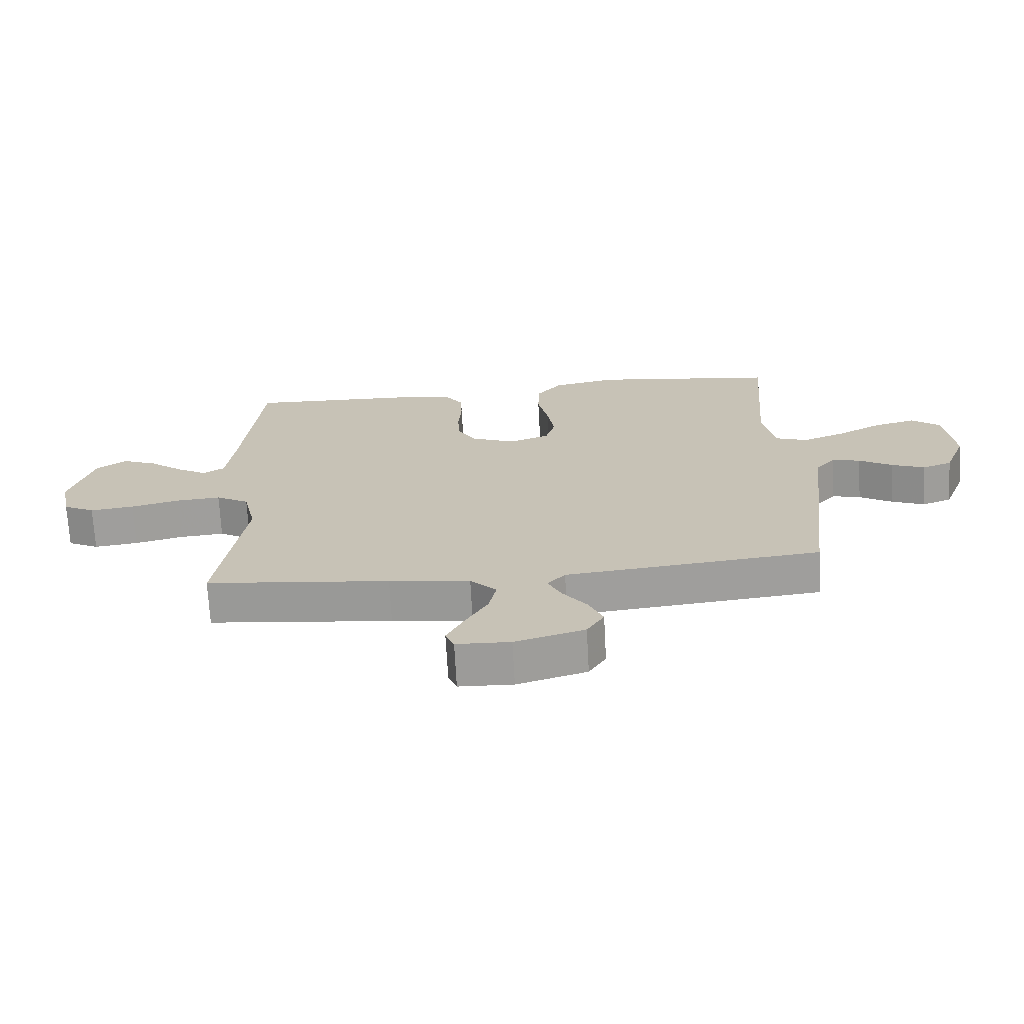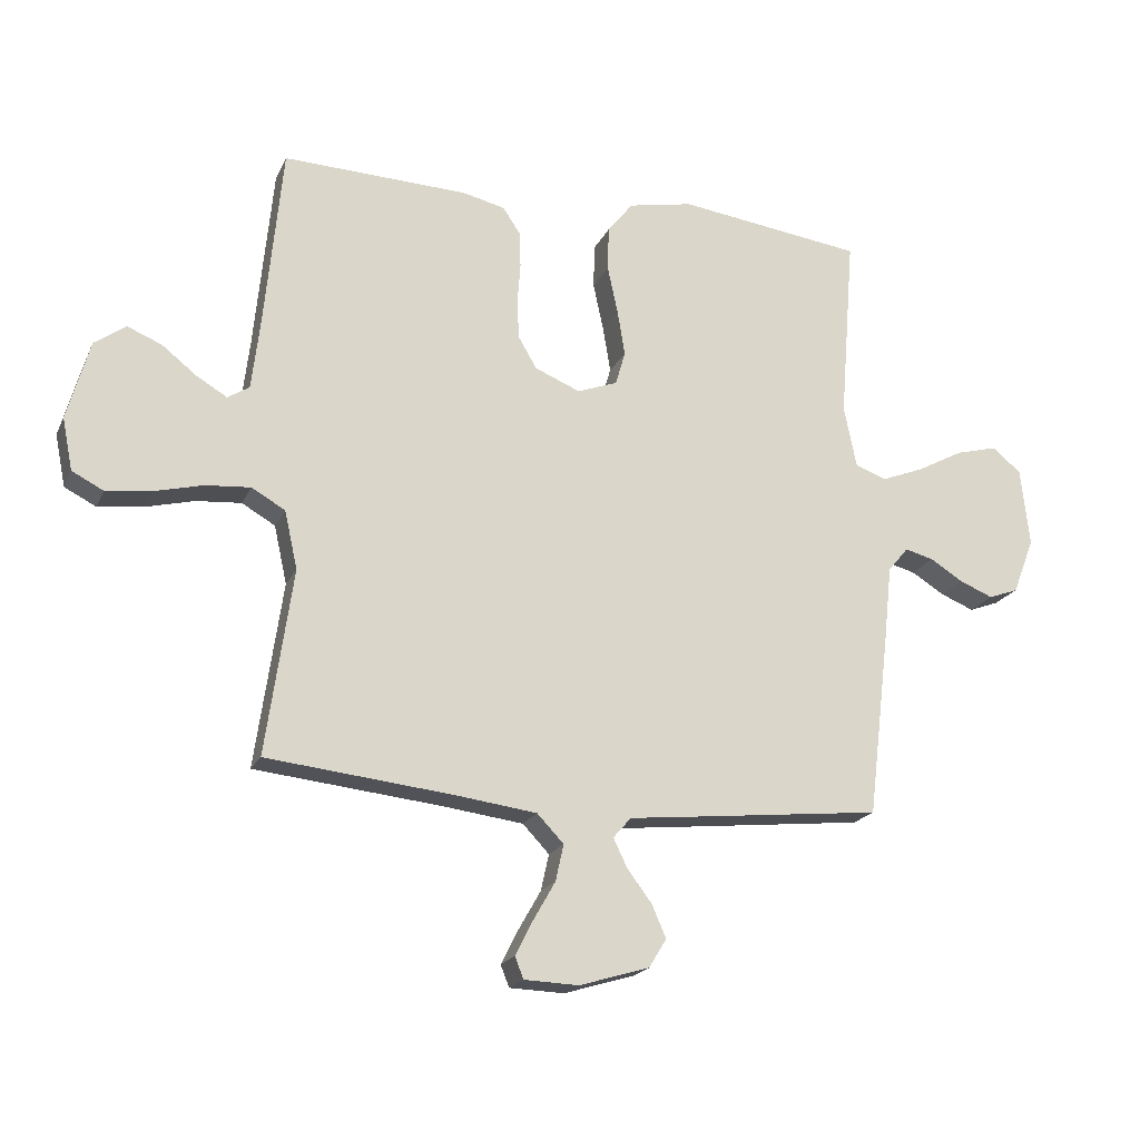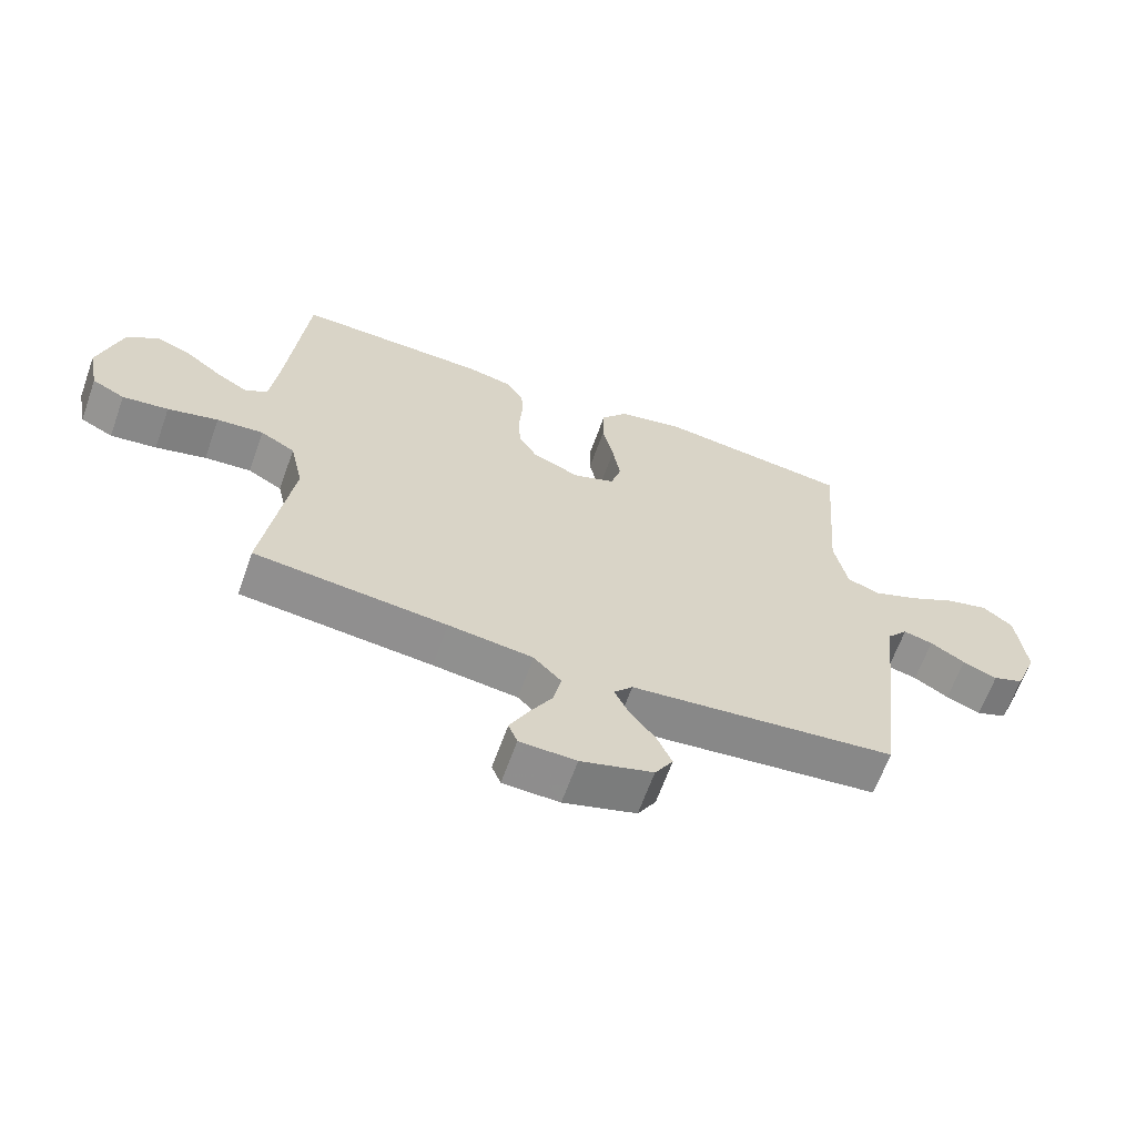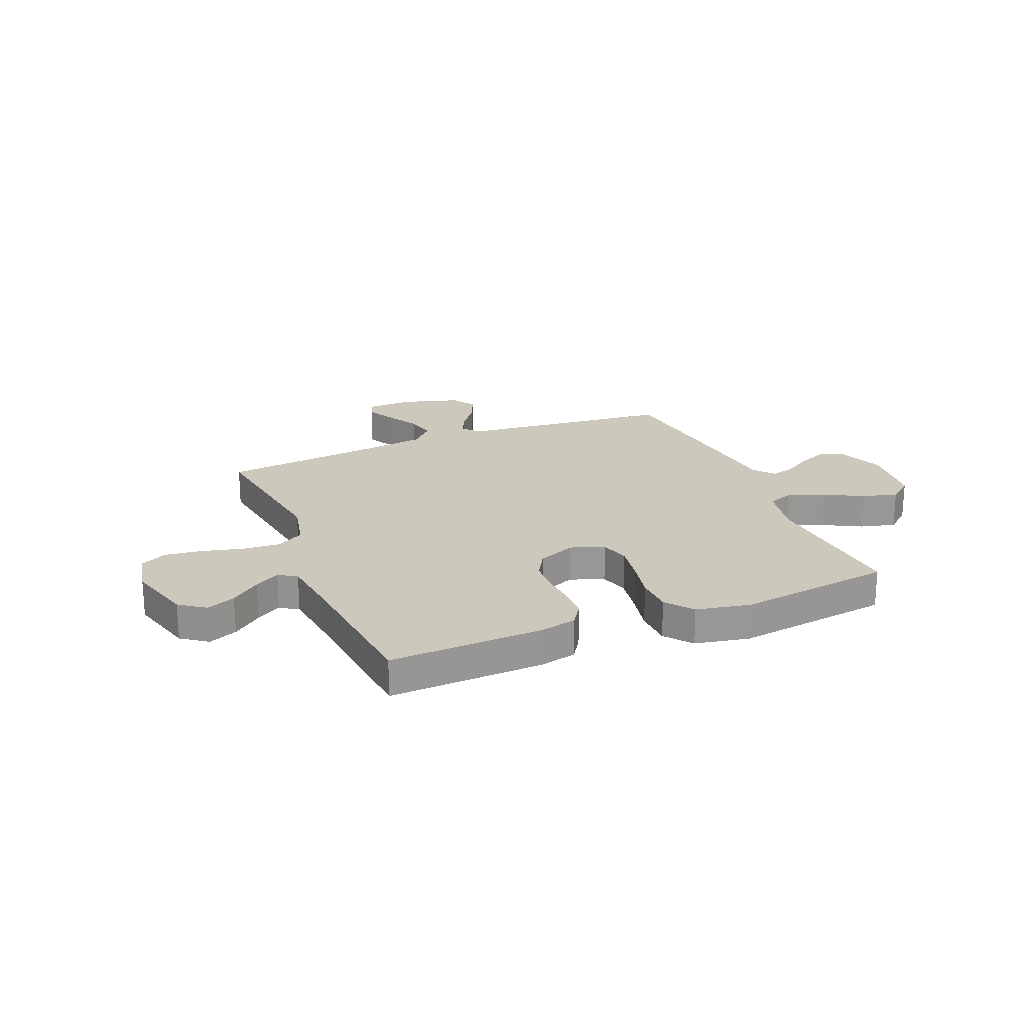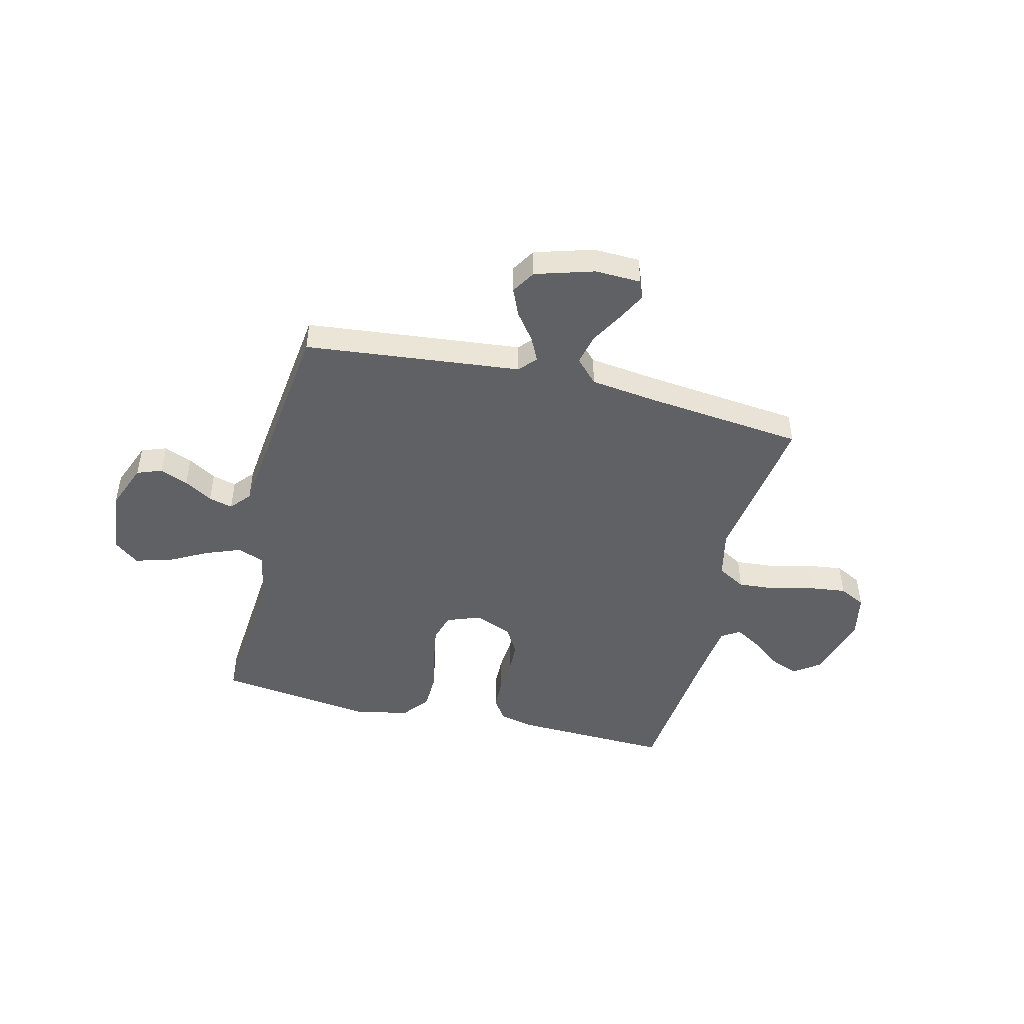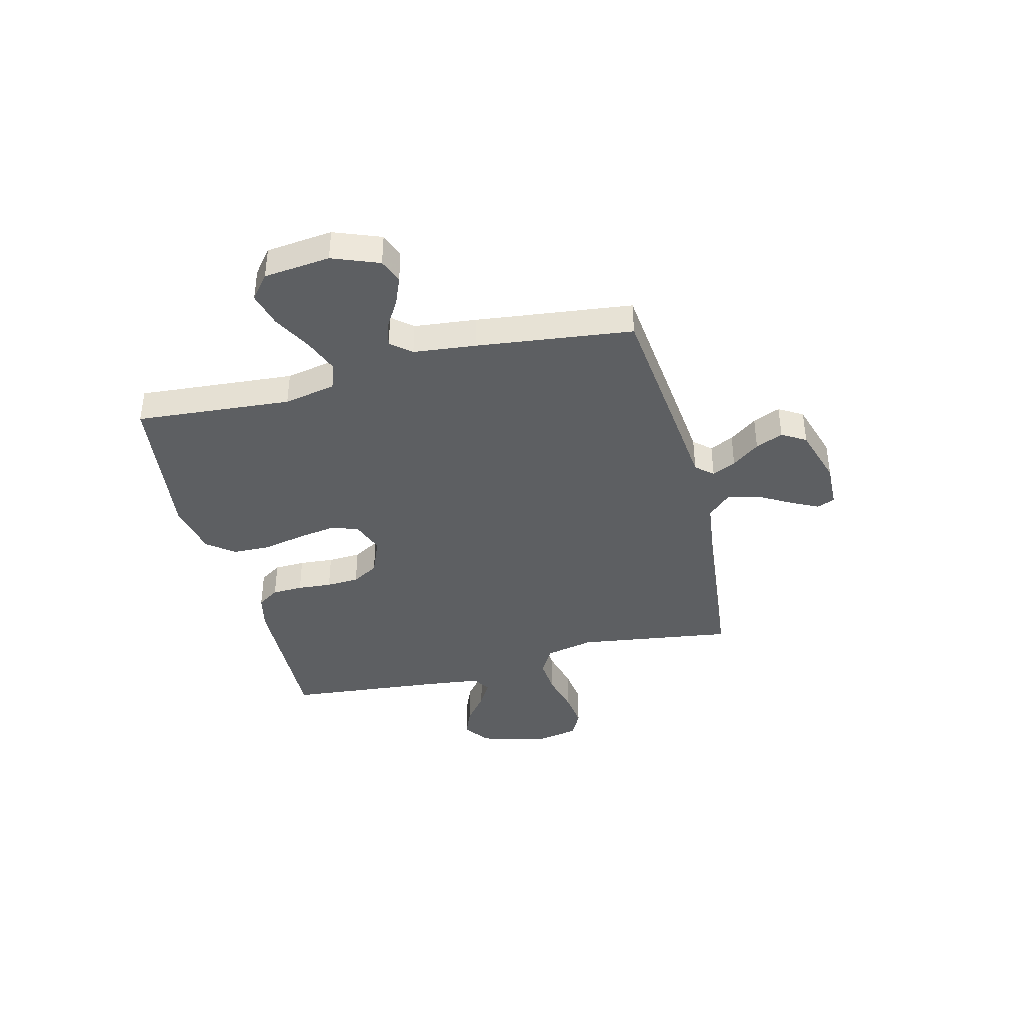
<metadata>
{"format":"obj","ext":"obj","renderer":"f3d","projection":"perspective","resolution":1024,"background":"white","views":[{"elev":-70.2,"azim":3.1,"up":"+Z"},{"elev":-19.7,"azim":-19.3,"up":"+Z"},{"elev":-64.3,"azim":-19.6,"up":"+Z"},{"elev":22.1,"azim":-22.5,"up":"+Y"},{"elev":-46.8,"azim":166.2,"up":"+Y"},{"elev":-39.7,"azim":104.2,"up":"+Y"}]}
</metadata>
<code>
v -0.5 0.07 0.5
v -0.2 0.07 0.49
v -0.131 0.07 0.474
v -0.103 0.07 0.432
v -0.101 0.07 0.373
v -0.106 0.07 0.307
v -0.103 0.07 0.244
v -0.073 0.07 0.193
v 0 0.07 0.163
v 0.065 0.07 0.187
v 0.081 0.07 0.242
v 0.069 0.07 0.315
v 0.052 0.07 0.394
v 0.054 0.07 0.466
v 0.095 0.07 0.518
v 0.2 0.07 0.539
v 0.5 0.07 0.5
v 0.476 0.07 0.2
v 0.496 0.07 0.1
v 0.547 0.07 0.081
v 0.616 0.07 0.108
v 0.69 0.07 0.148
v 0.758 0.07 0.166
v 0.805 0.07 0.128
v 0.819 0.07 0
v 0.784 0.07 -0.09
v 0.736 0.07 -0.108
v 0.682 0.07 -0.086
v 0.628 0.07 -0.053
v 0.582 0.07 -0.041
v 0.549 0.07 -0.08
v 0.536 0.07 -0.2
v 0.5 0.07 -0.5
v 0.2 0.07 -0.532
v 0.085 0.07 -0.544
v 0.056 0.07 -0.577
v 0.078 0.07 -0.623
v 0.118 0.07 -0.676
v 0.141 0.07 -0.729
v 0.113 0.07 -0.775
v 0 0.07 -0.809
v -0.088 0.07 -0.806
v -0.102 0.07 -0.771
v -0.074 0.07 -0.716
v -0.038 0.07 -0.653
v -0.025 0.07 -0.594
v -0.068 0.07 -0.549
v -0.2 0.07 -0.532
v -0.5 0.07 -0.5
v -0.457 0.07 -0.2
v -0.478 0.07 -0.106
v -0.532 0.07 -0.075
v -0.605 0.07 -0.081
v -0.684 0.07 -0.101
v -0.756 0.07 -0.11
v -0.807 0.07 -0.084
v -0.824 0.07 0
v -0.788 0.07 0.129
v -0.738 0.07 0.165
v -0.682 0.07 0.142
v -0.626 0.07 0.098
v -0.577 0.07 0.069
v -0.542 0.07 0.091
v -0.529 0.07 0.2
v -0.5 0 0.5
v -0.2 0 0.49
v -0.131 0 0.474
v -0.103 0 0.432
v -0.101 0 0.373
v -0.106 0 0.307
v -0.103 0 0.244
v -0.073 0 0.193
v 0 0 0.163
v 0.065 0 0.187
v 0.081 0 0.242
v 0.069 0 0.315
v 0.052 0 0.394
v 0.054 0 0.466
v 0.095 0 0.518
v 0.2 0 0.539
v 0.5 0 0.5
v 0.476 0 0.2
v 0.496 0 0.1
v 0.547 0 0.081
v 0.616 0 0.108
v 0.69 0 0.148
v 0.758 0 0.166
v 0.805 0 0.128
v 0.819 0 0
v 0.784 0 -0.09
v 0.736 0 -0.108
v 0.682 0 -0.086
v 0.628 0 -0.053
v 0.582 0 -0.041
v 0.549 0 -0.08
v 0.536 0 -0.2
v 0.5 0 -0.5
v 0.2 0 -0.532
v 0.085 0 -0.544
v 0.056 0 -0.577
v 0.078 0 -0.623
v 0.118 0 -0.676
v 0.141 0 -0.729
v 0.113 0 -0.775
v 0 0 -0.809
v -0.088 0 -0.806
v -0.102 0 -0.771
v -0.074 0 -0.716
v -0.038 0 -0.653
v -0.025 0 -0.594
v -0.068 0 -0.549
v -0.2 0 -0.532
v -0.5 0 -0.5
v -0.457 0 -0.2
v -0.478 0 -0.106
v -0.532 0 -0.075
v -0.605 0 -0.081
v -0.684 0 -0.101
v -0.756 0 -0.11
v -0.807 0 -0.084
v -0.824 0 0
v -0.788 0 0.129
v -0.738 0 0.165
v -0.682 0 0.142
v -0.626 0 0.098
v -0.577 0 0.069
v -0.542 0 0.091
v -0.529 0 0.2
f 59 60 61
f 58 59 61
f 57 58 61
f 56 57 61
f 55 56 61
f 54 55 61
f 53 54 61
f 52 53 61 62
f 51 52 62 63
f 48 49 50
f 47 48 50 51
f 51 63 64
f 47 51 64
f 46 47 64
f 43 44 45
f 42 43 45
f 41 42 45
f 40 41 45
f 39 40 45
f 38 39 45
f 37 38 45
f 36 37 45 46
f 33 34 35
f 32 33 35
f 31 32 35
f 30 31 35
f 27 28 29
f 26 27 29
f 25 26 29
f 24 25 29
f 23 24 29
f 22 23 29
f 21 22 29
f 20 21 29 30
f 19 20 30 35
f 16 17 18
f 15 16 18
f 14 15 18
f 13 14 18
f 12 13 18
f 11 12 18 19
f 35 36 46
f 19 35 46
f 11 19 46
f 10 11 46
f 4 5 6
f 3 4 6
f 2 3 6
f 1 2 6
f 64 1 6
f 64 6 7
f 46 64 7 8
f 9 10 46
f 8 9 46
f 125 124 123
f 125 123 122
f 125 122 121
f 125 121 120
f 125 120 119
f 125 119 118
f 125 118 117
f 126 125 117 116
f 127 126 116 115
f 114 113 112
f 115 114 112 111
f 128 127 115
f 128 115 111
f 128 111 110
f 109 108 107
f 109 107 106
f 109 106 105
f 109 105 104
f 109 104 103
f 109 103 102
f 109 102 101
f 110 109 101 100
f 99 98 97
f 99 97 96
f 99 96 95
f 99 95 94
f 93 92 91
f 93 91 90
f 93 90 89
f 93 89 88
f 93 88 87
f 93 87 86
f 93 86 85
f 94 93 85 84
f 99 94 84 83
f 82 81 80
f 82 80 79
f 82 79 78
f 82 78 77
f 82 77 76
f 83 82 76 75
f 110 100 99
f 110 99 83
f 110 83 75
f 110 75 74
f 70 69 68
f 70 68 67
f 70 67 66
f 70 66 65
f 70 65 128
f 71 70 128
f 72 71 128 110
f 110 74 73
f 110 73 72
f 1 65 66 2
f 2 66 67 3
f 3 67 68 4
f 4 68 69 5
f 5 69 70 6
f 6 70 71 7
f 7 71 72 8
f 8 72 73 9
f 9 73 74 10
f 10 74 75 11
f 11 75 76 12
f 12 76 77 13
f 13 77 78 14
f 14 78 79 15
f 15 79 80 16
f 16 80 81 17
f 17 81 82 18
f 18 82 83 19
f 19 83 84 20
f 20 84 85 21
f 21 85 86 22
f 22 86 87 23
f 23 87 88 24
f 24 88 89 25
f 25 89 90 26
f 26 90 91 27
f 27 91 92 28
f 28 92 93 29
f 29 93 94 30
f 30 94 95 31
f 31 95 96 32
f 32 96 97 33
f 33 97 98 34
f 34 98 99 35
f 35 99 100 36
f 36 100 101 37
f 37 101 102 38
f 38 102 103 39
f 39 103 104 40
f 40 104 105 41
f 41 105 106 42
f 42 106 107 43
f 43 107 108 44
f 44 108 109 45
f 45 109 110 46
f 46 110 111 47
f 47 111 112 48
f 48 112 113 49
f 49 113 114 50
f 50 114 115 51
f 51 115 116 52
f 52 116 117 53
f 53 117 118 54
f 54 118 119 55
f 55 119 120 56
f 56 120 121 57
f 57 121 122 58
f 58 122 123 59
f 59 123 124 60
f 60 124 125 61
f 61 125 126 62
f 62 126 127 63
f 63 127 128 64
f 64 128 65 1

</code>
